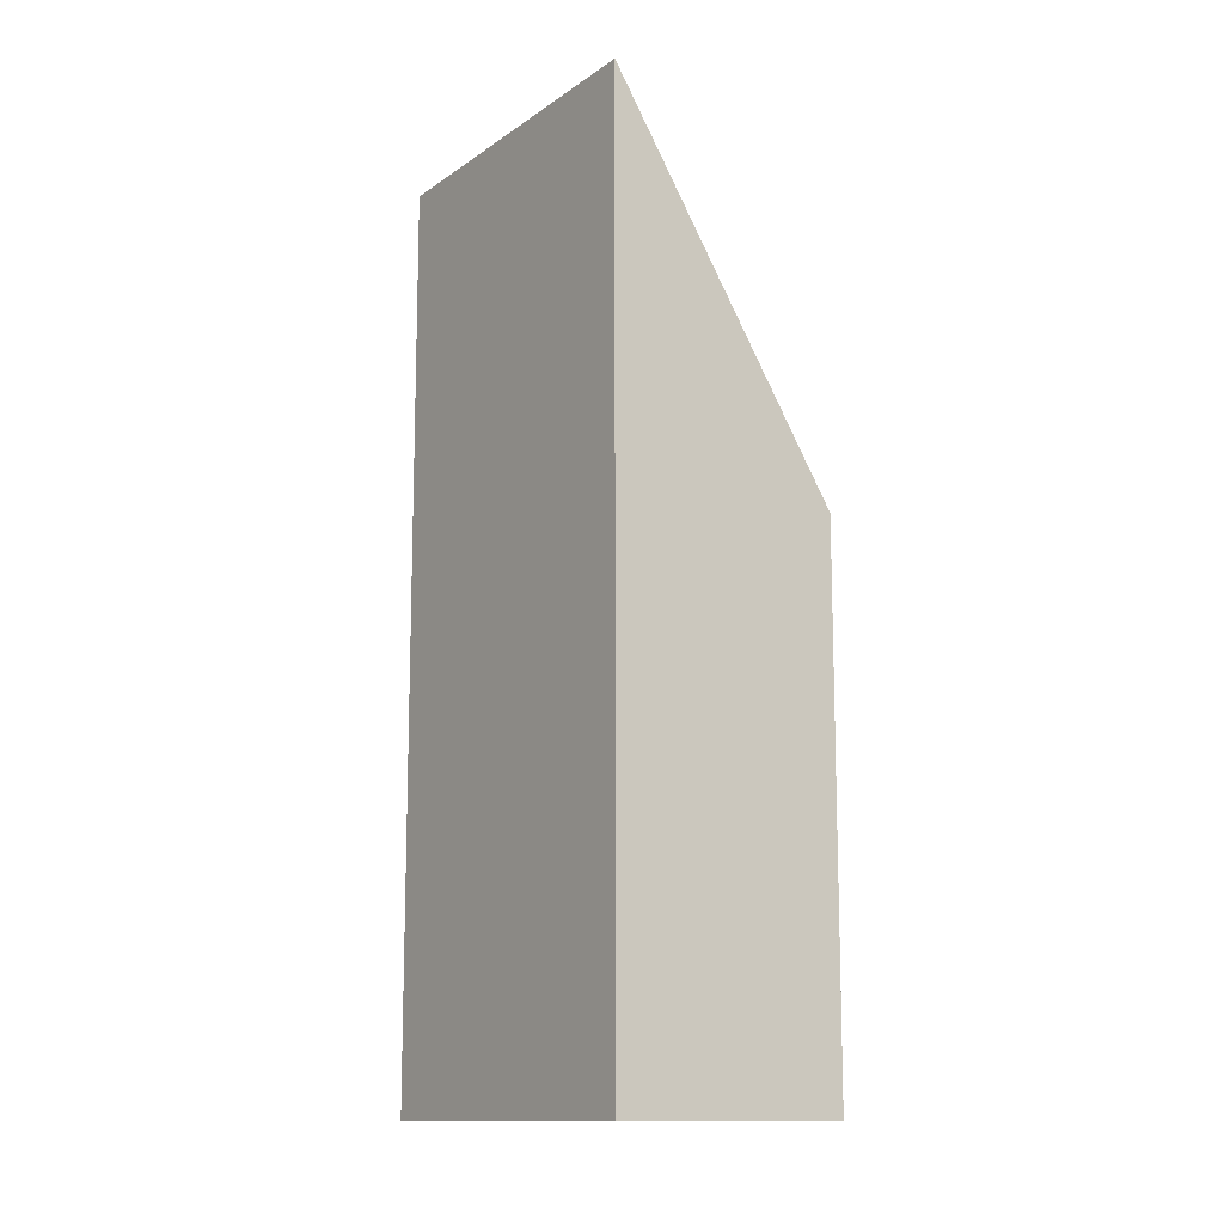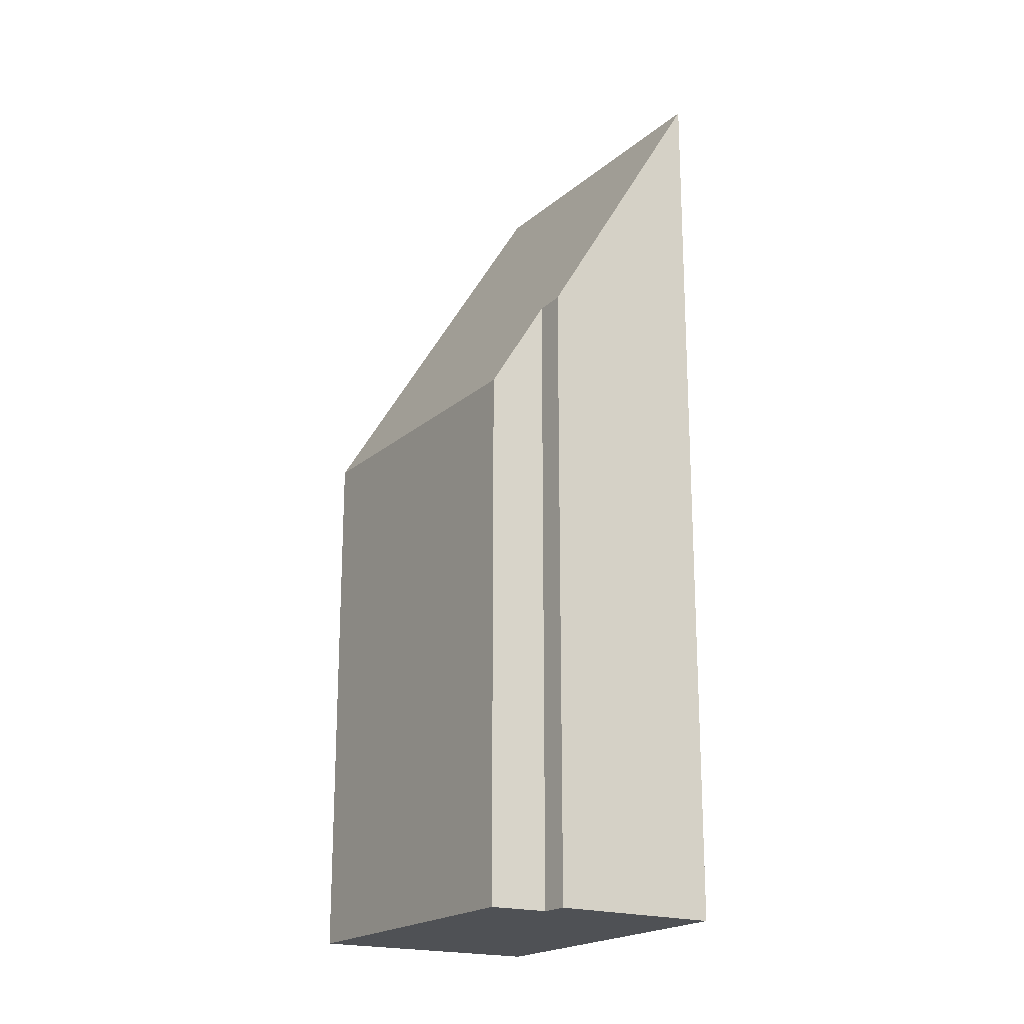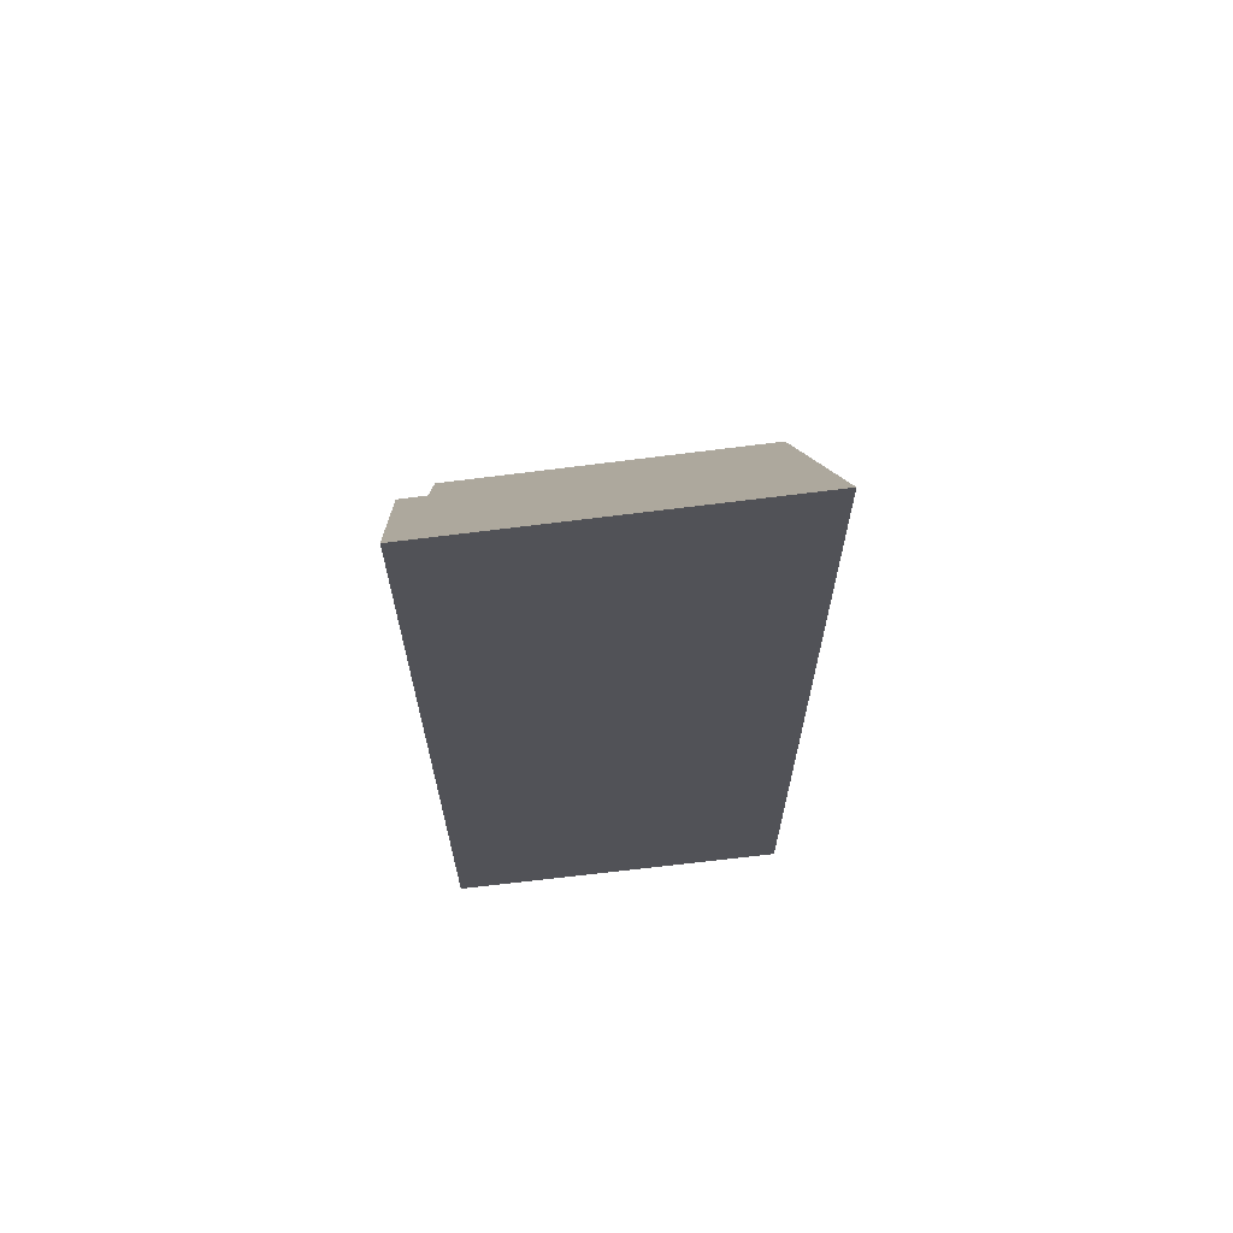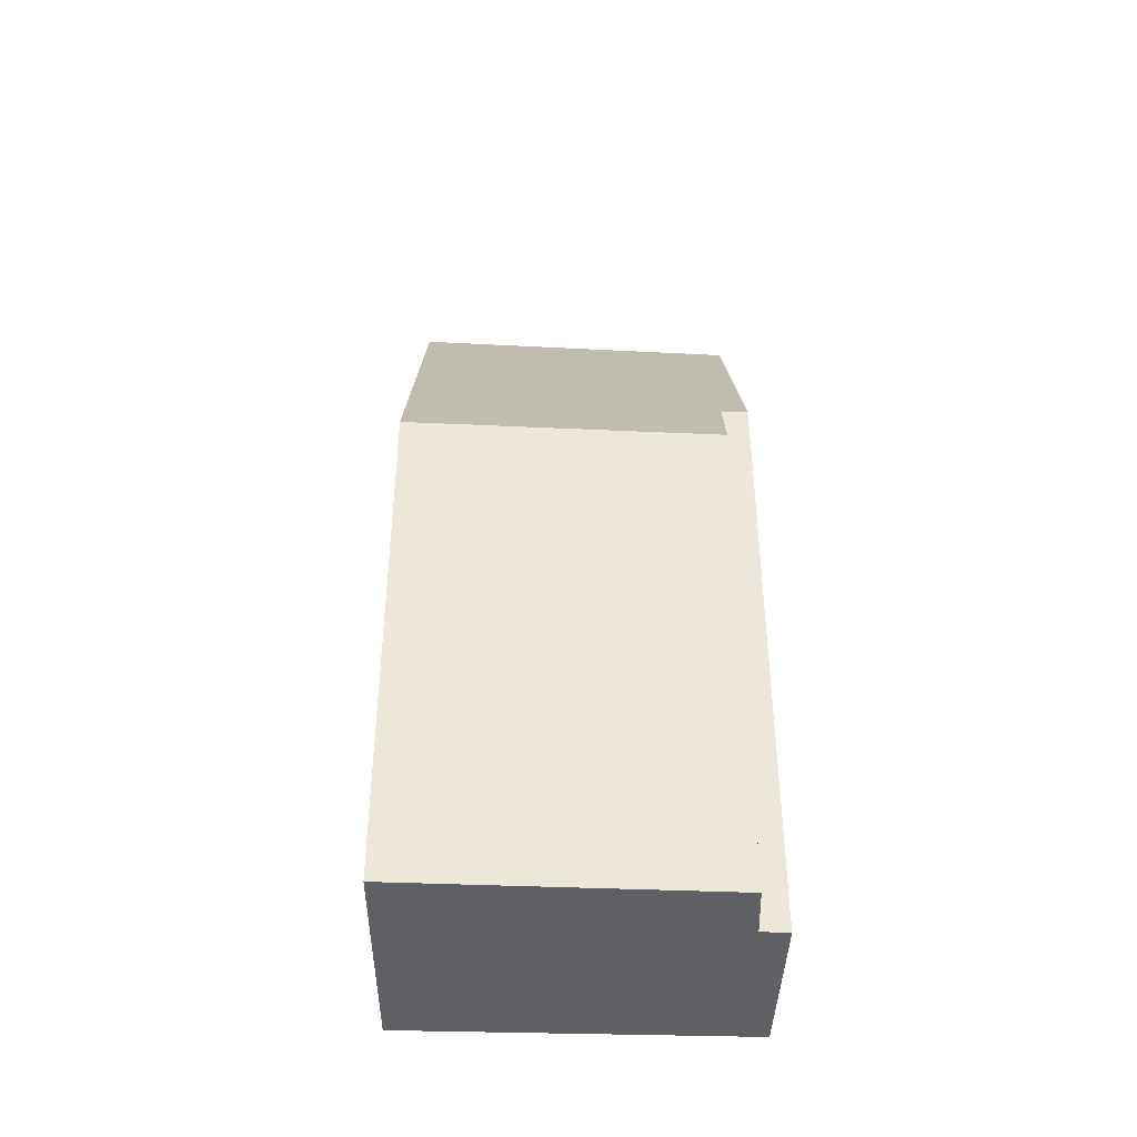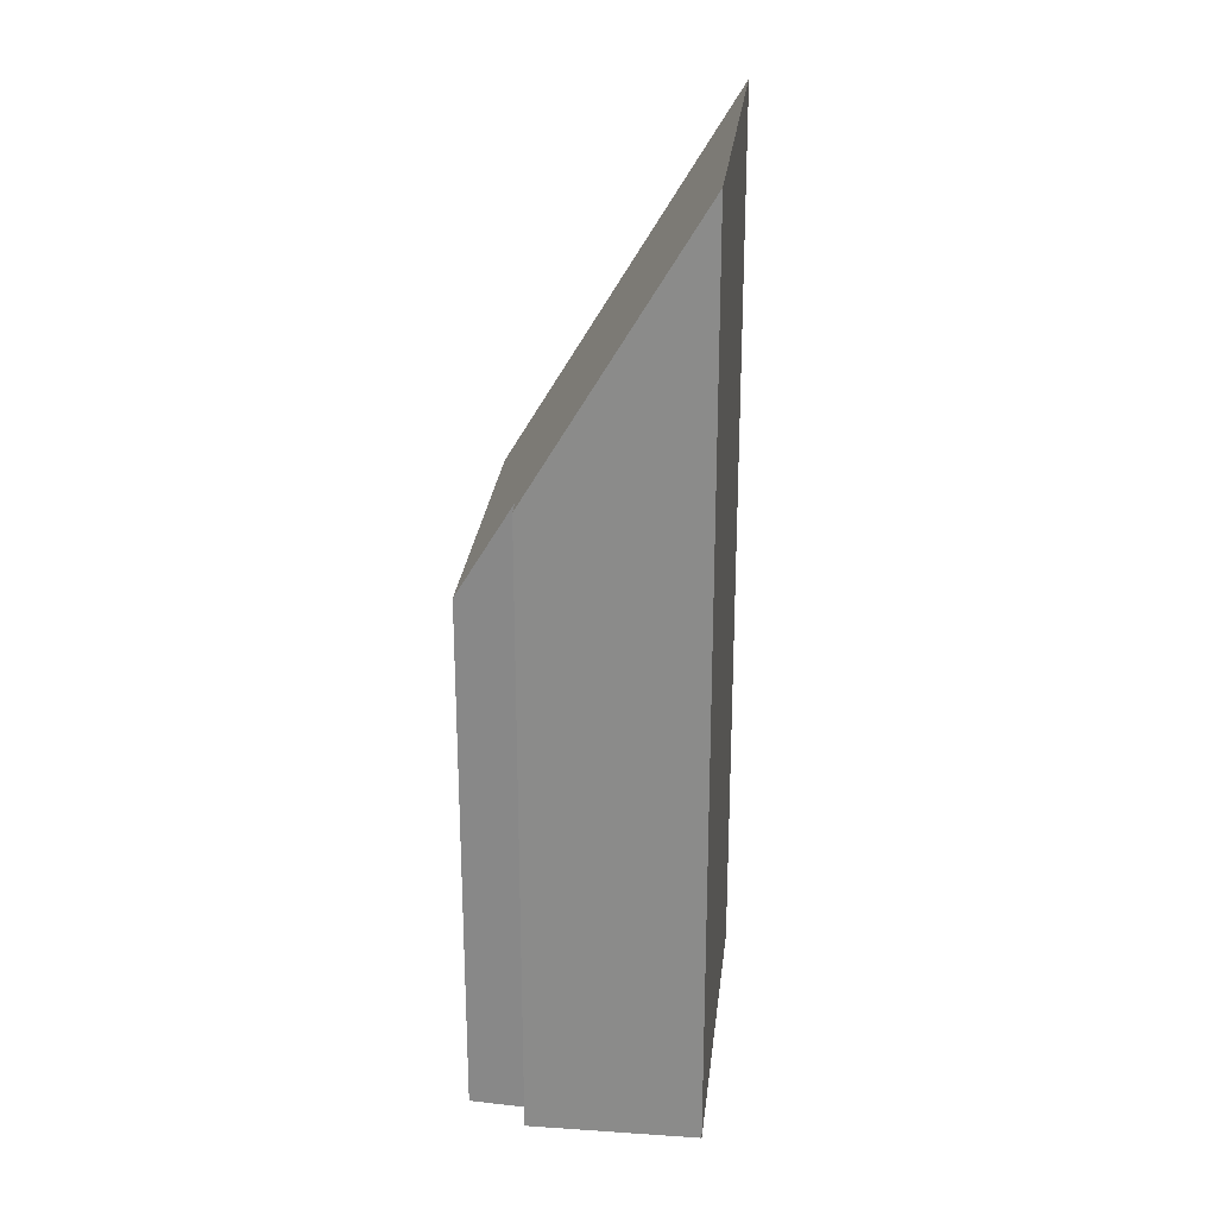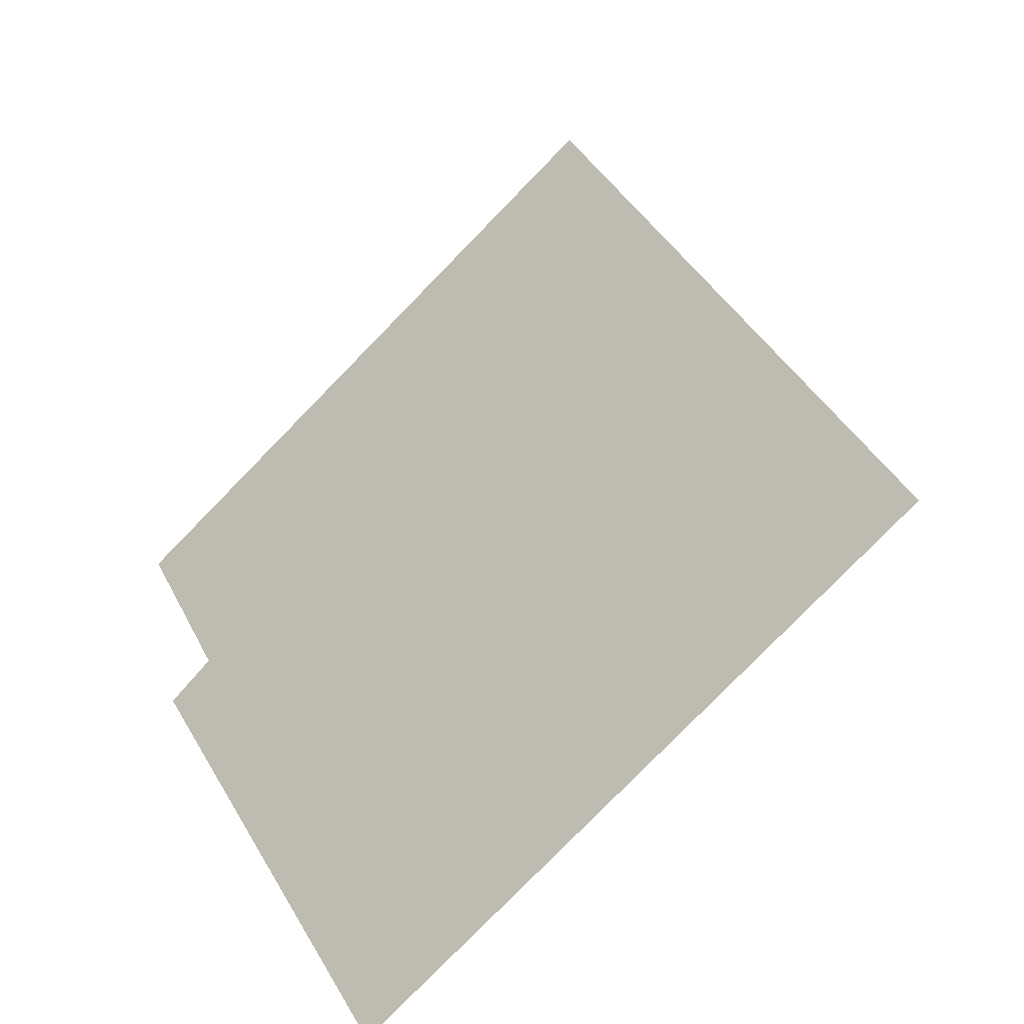
<metadata>
{"format":"obj","ext":"obj","renderer":"f3d","projection":"perspective","resolution":1024,"background":"white","views":[{"elev":-12.7,"azim":-80.1,"up":"+Y"},{"elev":-20.0,"azim":102.7,"up":"+Y"},{"elev":67.5,"azim":-141.7,"up":"+Y"},{"elev":-42.6,"azim":42.9,"up":"+Y"},{"elev":25.3,"azim":141.4,"up":"+Y"},{"elev":3.8,"azim":-178.4,"up":"+Z"}]}
</metadata>
<code>
v  0 26.89 1.646e-15
v  10.61 18.43 -3.61
v  7.115 26.57 -7.08
v  10.06 18.38 -3
v  4.614 15.68 4.98
v  11.17 15.62 -1.745
v  7.115 4.335e-16 -7.08
v  10.61 2.21e-16 -3.61
v  10.06 1.837e-16 -3
v  11.17 1.069e-16 -1.745
v  0 0 0
v  4.614 -3.049e-16 4.98
g defaultobject
f 1 2 3
f 2 1 4
f 4 1 5
f 4 5 6
f 2 7 3
f 7 2 8
f 6 9 4
f 9 6 10
f 3 11 1
f 11 3 7
f 11 5 1
f 5 11 12
f 4 8 2
f 8 4 9
f 12 6 5
f 6 12 10
f 8 11 7
f 11 8 9
f 11 9 12
f 12 9 10

</code>
